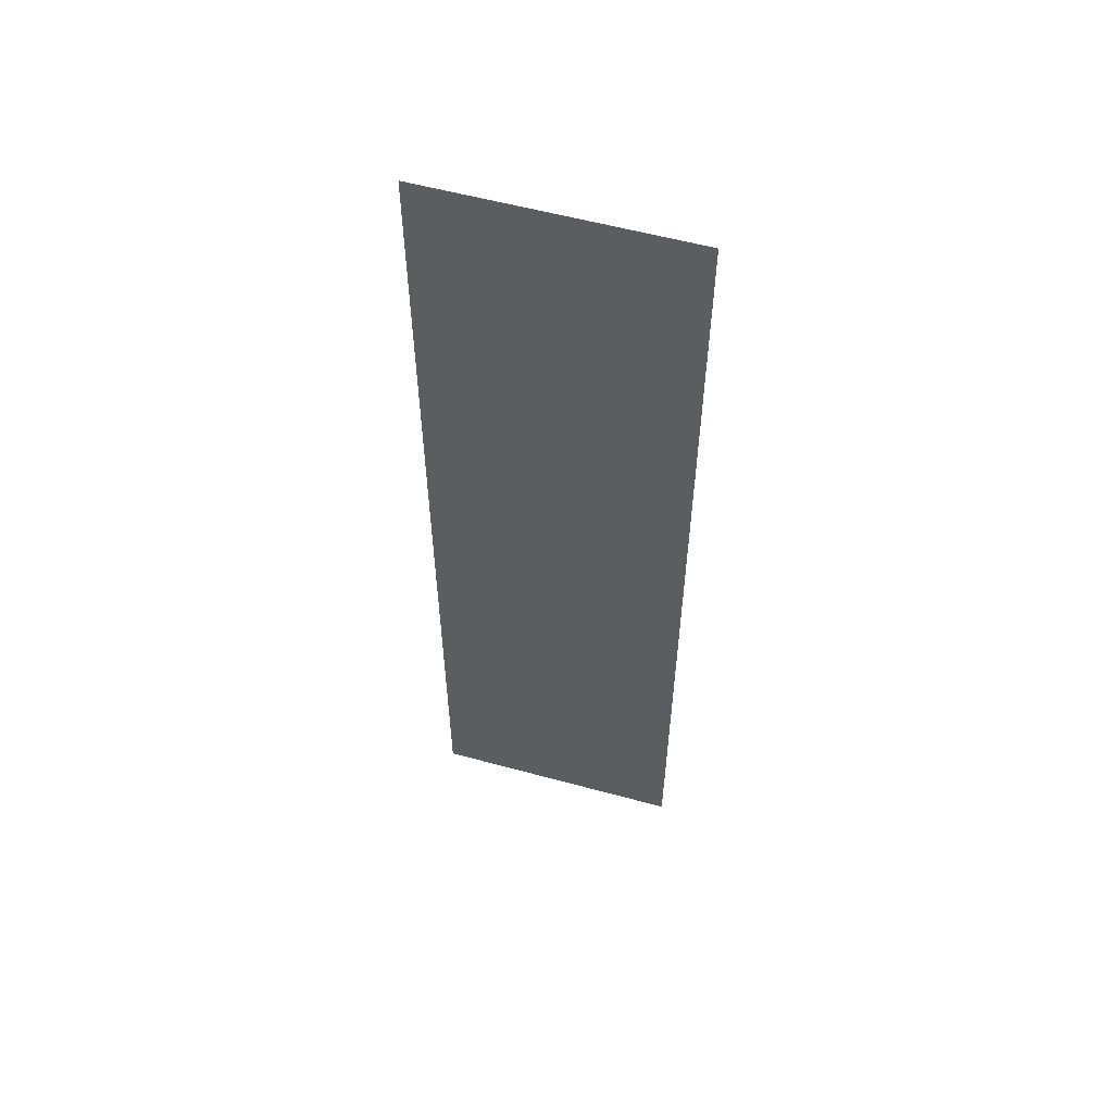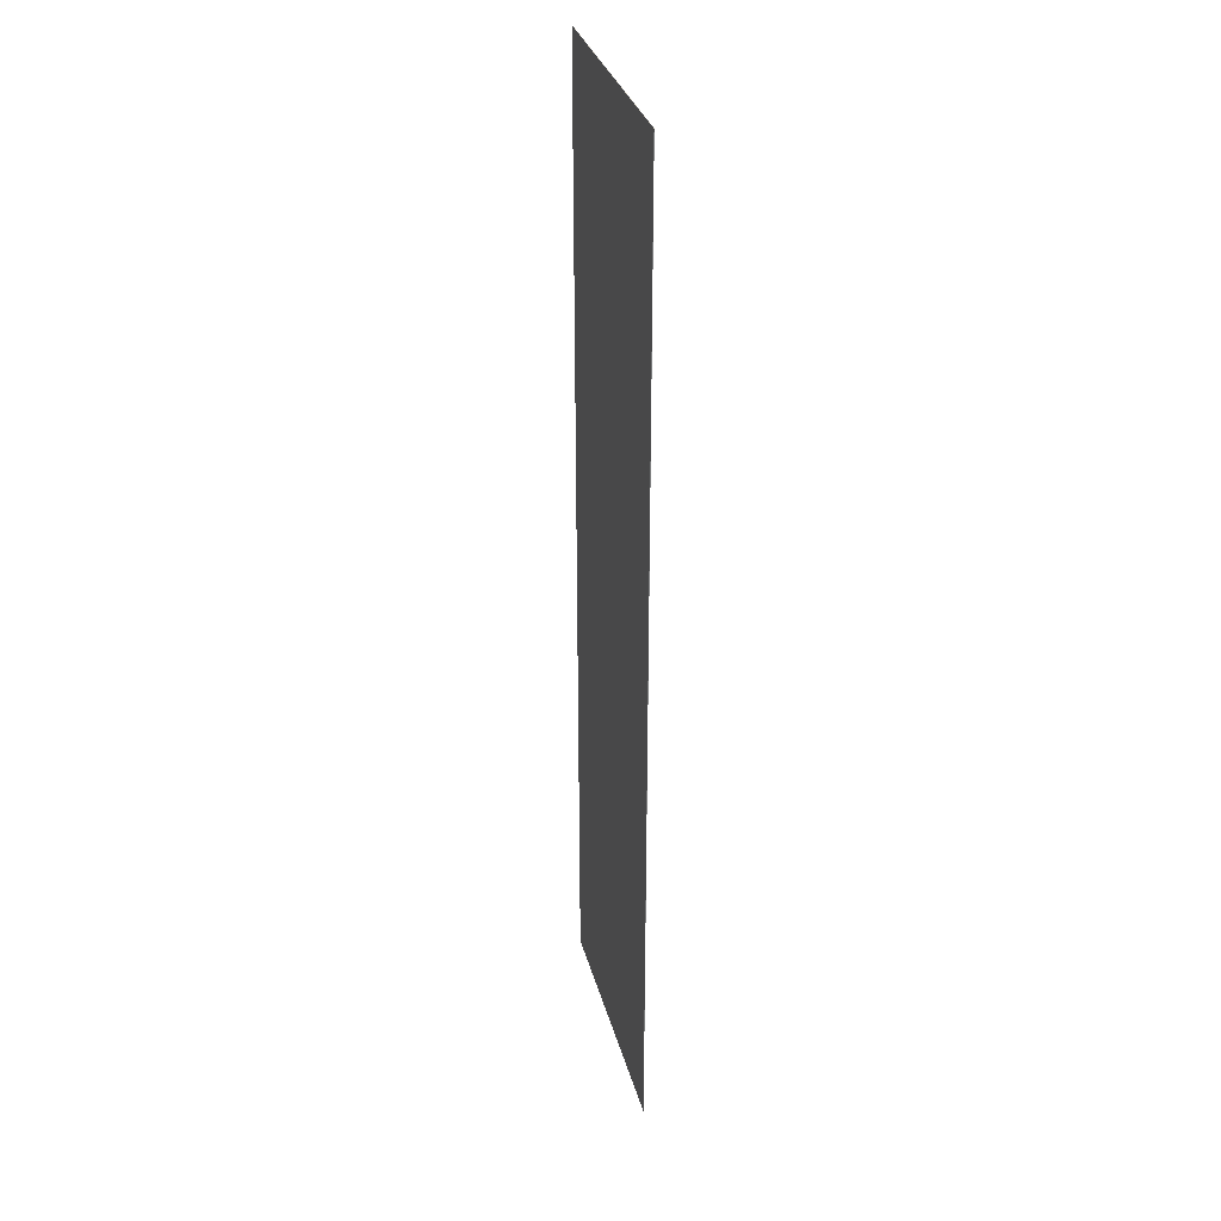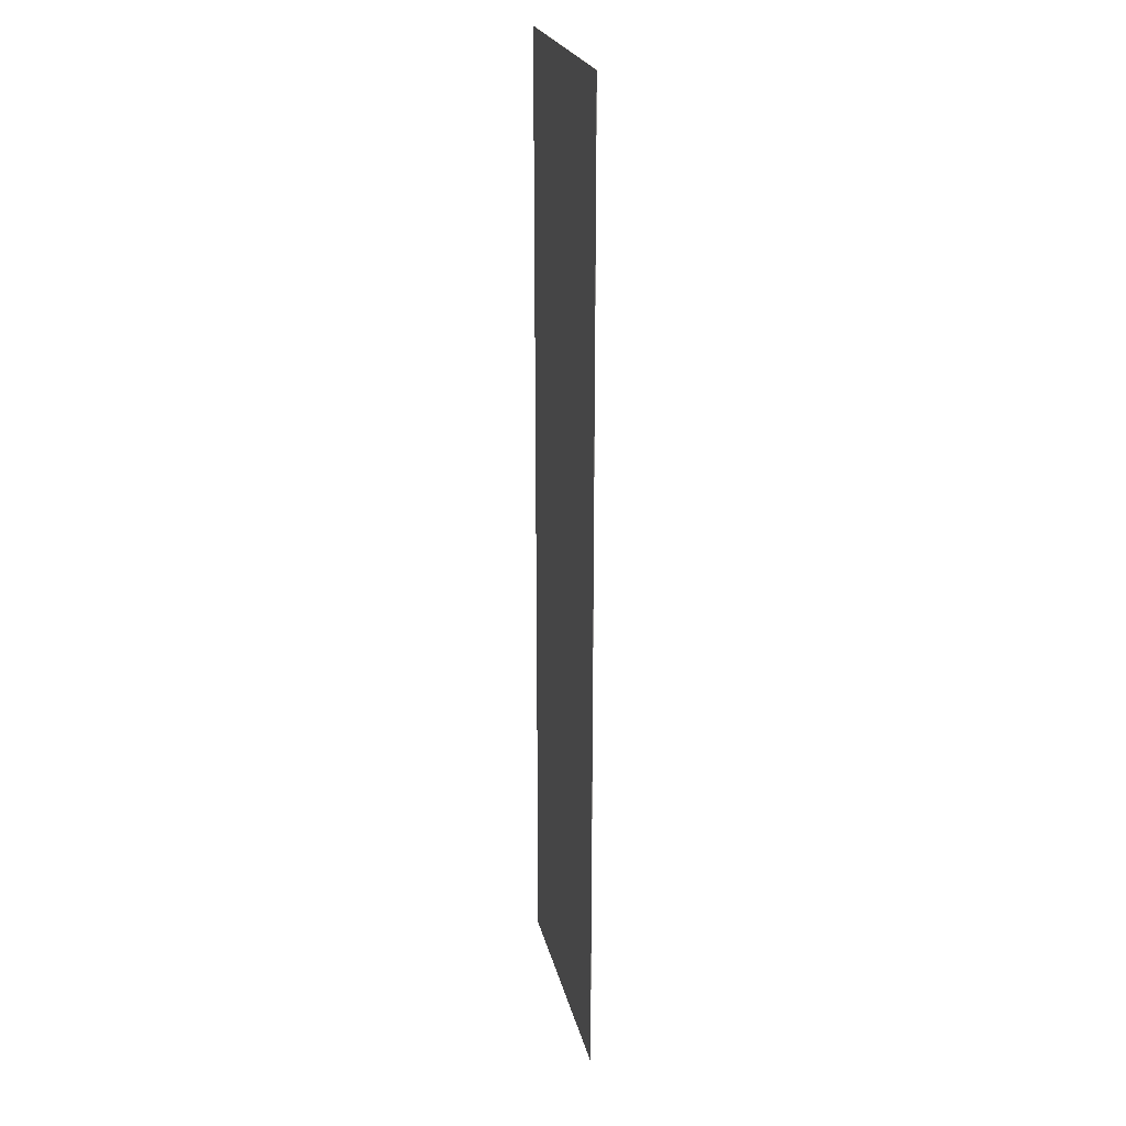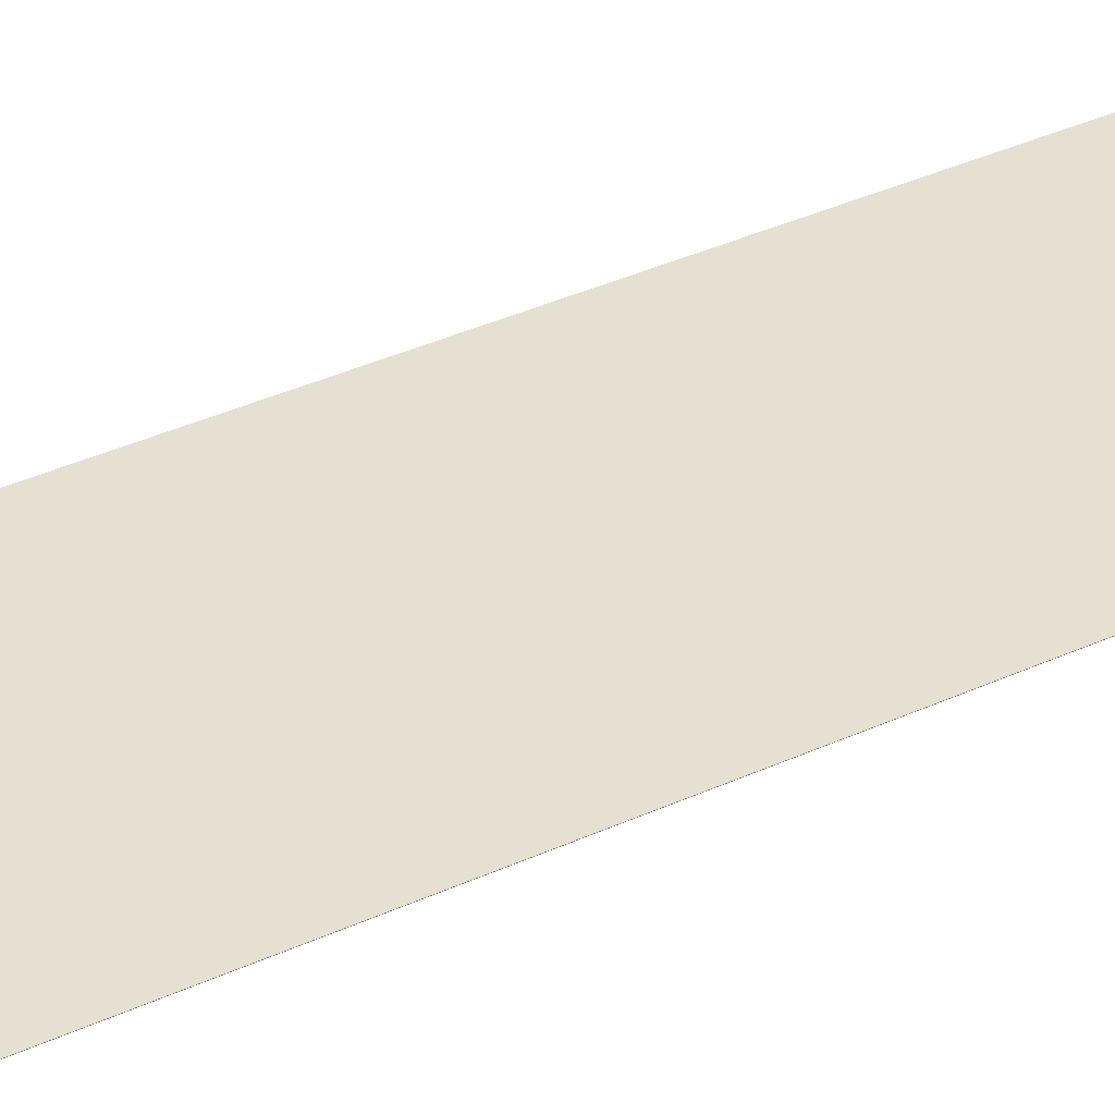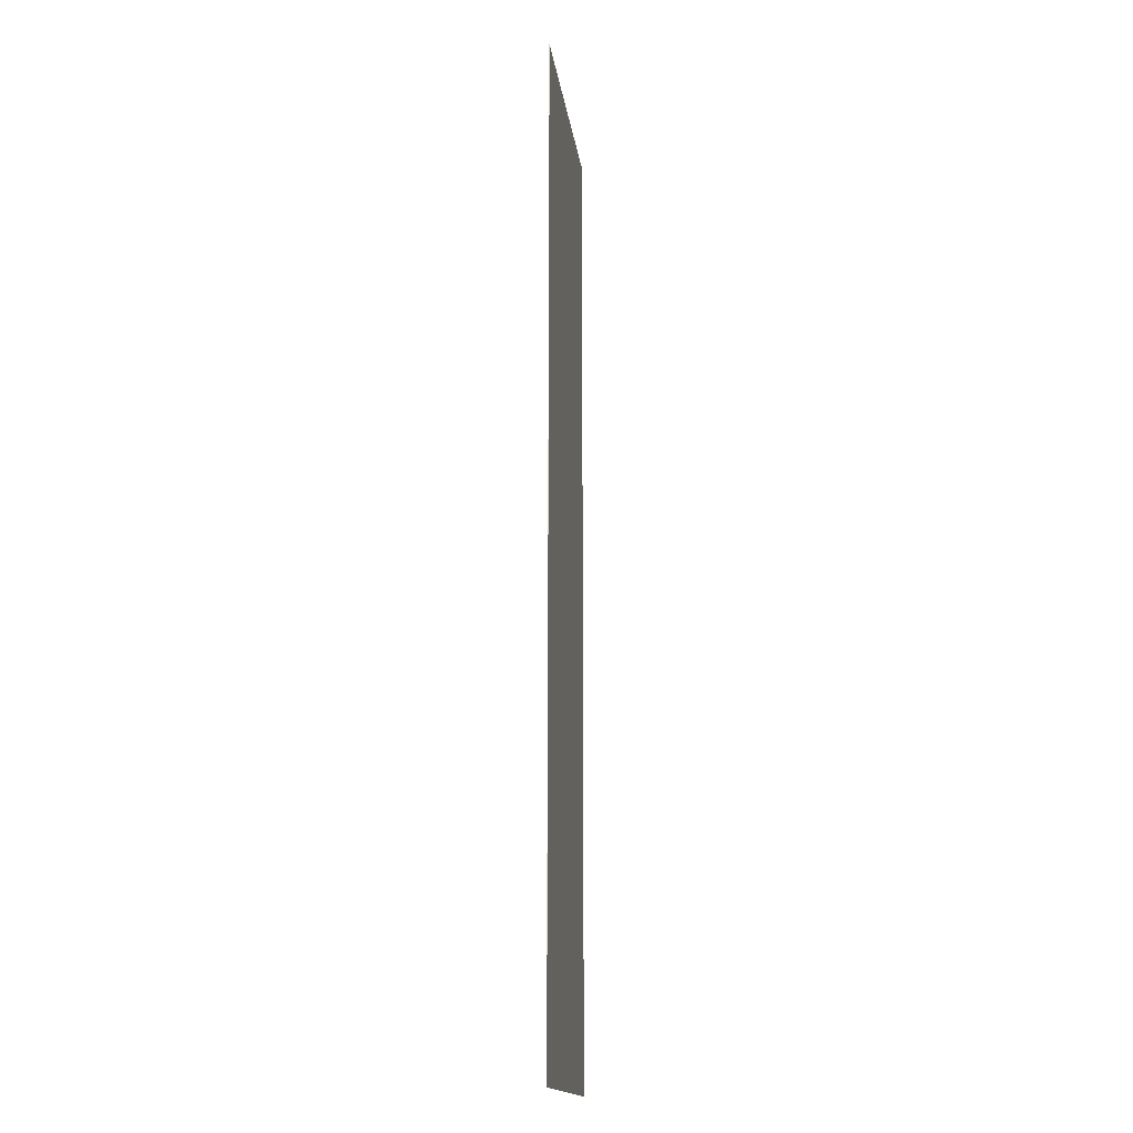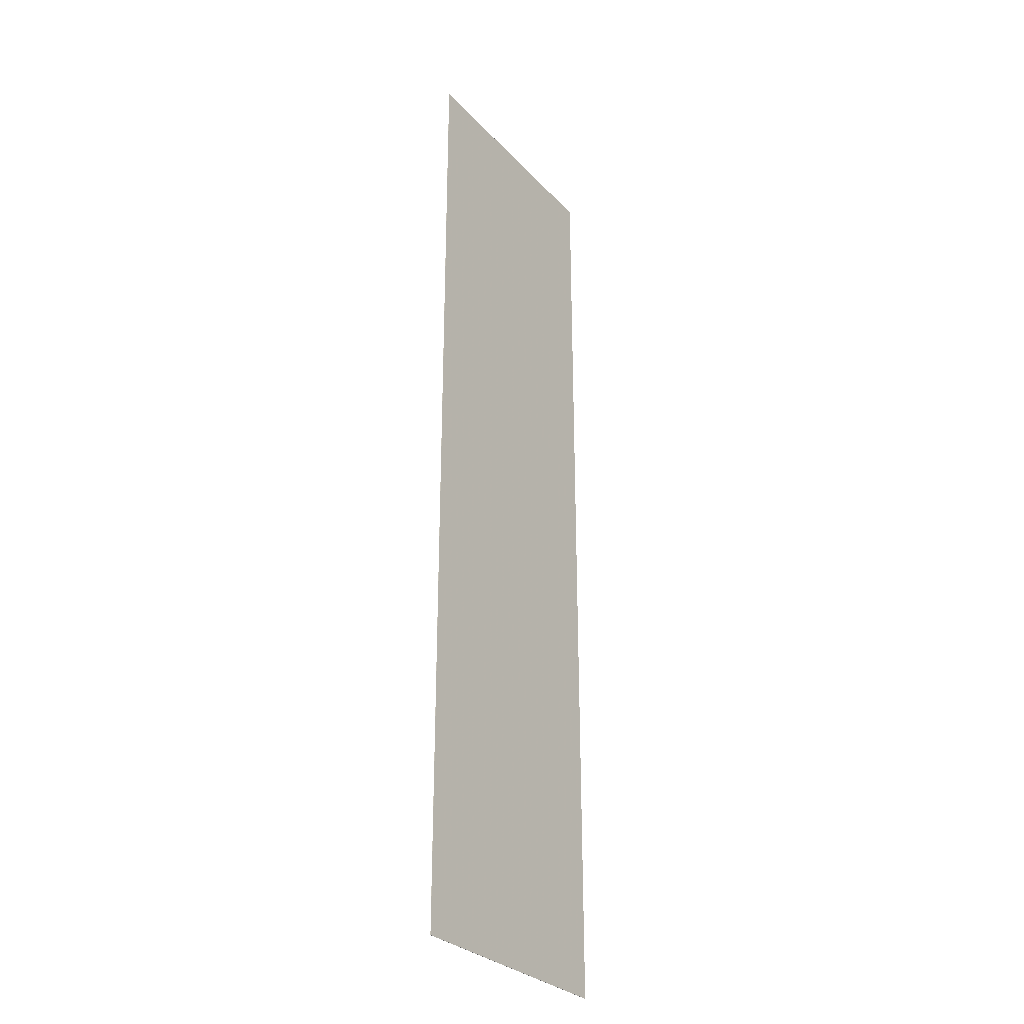
<metadata>
{"format":"obj","ext":"obj","renderer":"f3d","projection":"perspective","resolution":1024,"background":"white","views":[{"elev":57.3,"azim":15.8,"up":"+Z"},{"elev":31.9,"azim":-104.3,"up":"+Z"},{"elev":22.9,"azim":77.6,"up":"+Z"},{"elev":37.7,"azim":59.7,"up":"+Y"},{"elev":-16.3,"azim":97.4,"up":"+Z"},{"elev":-29.6,"azim":124.0,"up":"+Z"}]}
</metadata>
<code>
v -1.024 -0.1498 -7.269
v -1.024 -0.1498 -6.874
v -0.9206 -0.1498 -6.874
v -0.9206 -0.1498 -7.269
v -1.024 -0.1499 -7.269
v -0.9206 -0.1499 -7.269
v -0.9206 -0.1499 -6.874
v -1.024 -0.1499 -6.874
v -0.9206 -0.1499 -7.269
v -1.024 -0.1499 -7.269
v -1.024 -0.1498 -7.269
v -0.9206 -0.1498 -7.269
v -0.9206 -0.1499 -6.874
v -0.9206 -0.1499 -7.269
v -0.9206 -0.1498 -7.269
v -0.9206 -0.1498 -6.874
v -1.024 -0.1499 -6.874
v -0.9206 -0.1499 -6.874
v -0.9206 -0.1498 -6.874
v -1.024 -0.1498 -6.874
v -1.024 -0.1499 -7.269
v -1.024 -0.1499 -6.874
v -1.024 -0.1498 -6.874
v -1.024 -0.1498 -7.269
f 1 2 3
f 1 3 4
f 5 6 7
f 5 7 8
f 9 10 11
f 9 11 12
f 13 14 15
f 13 15 16
f 17 18 19
f 17 19 20
f 21 22 23
f 21 23 24

</code>
